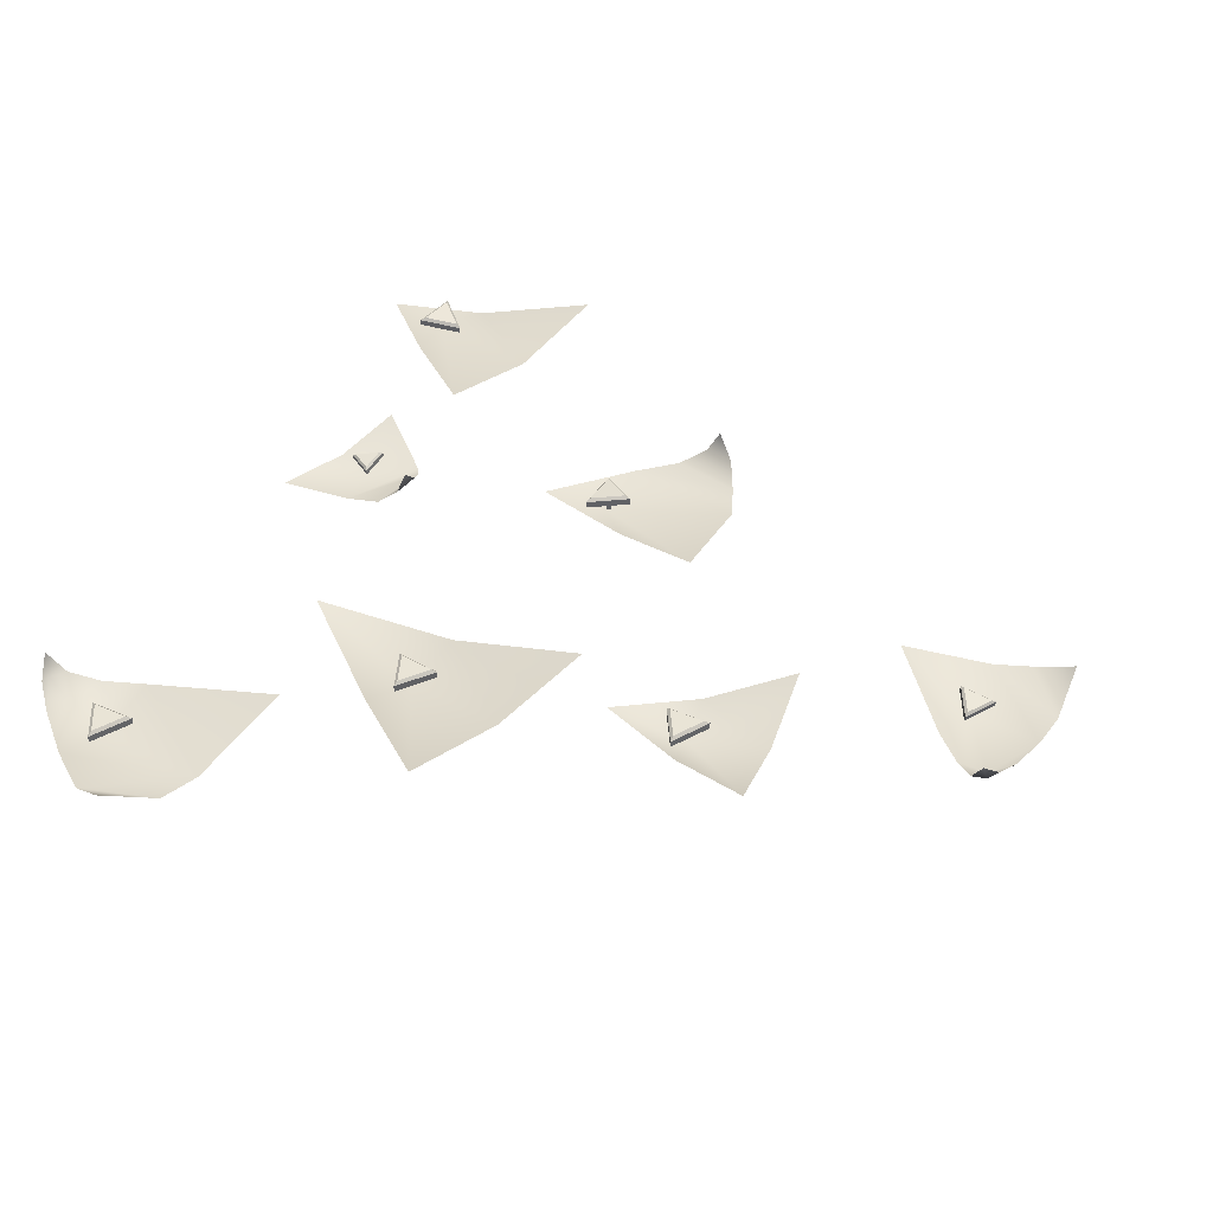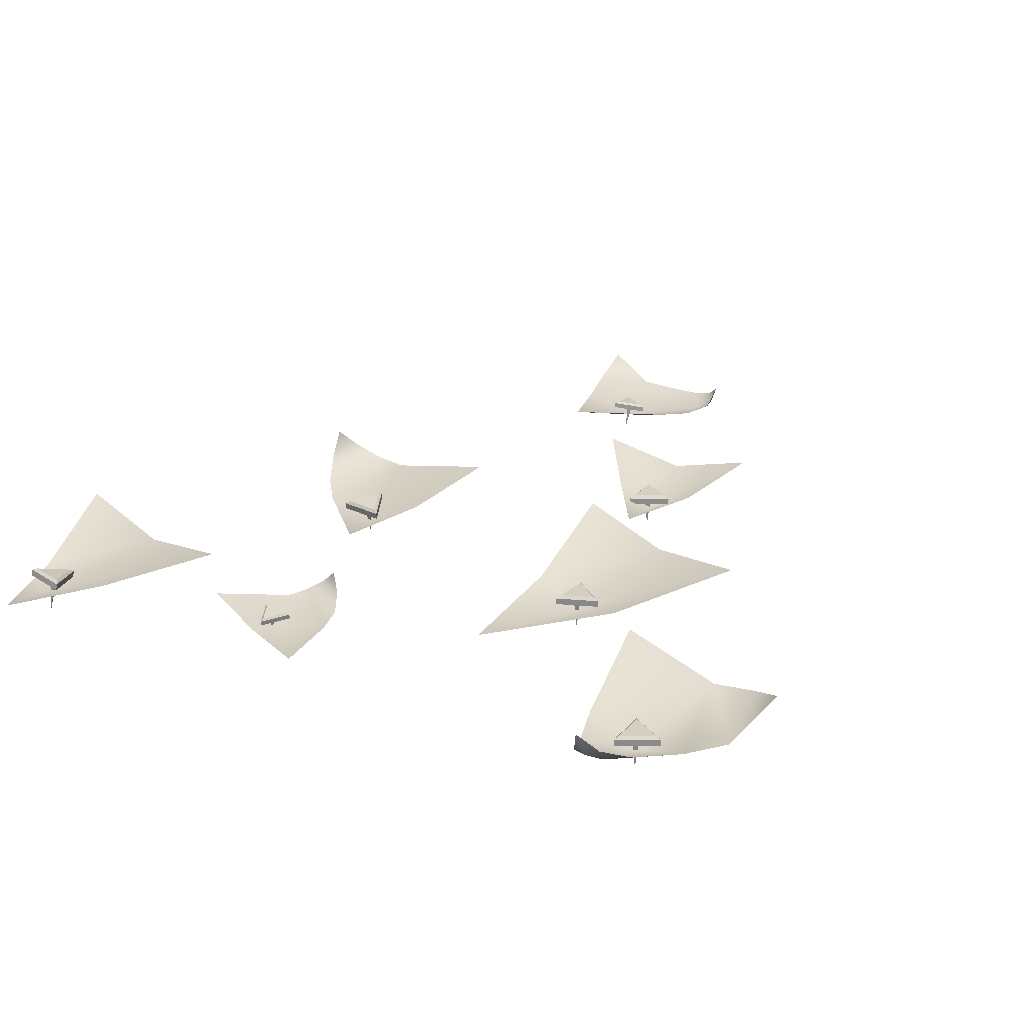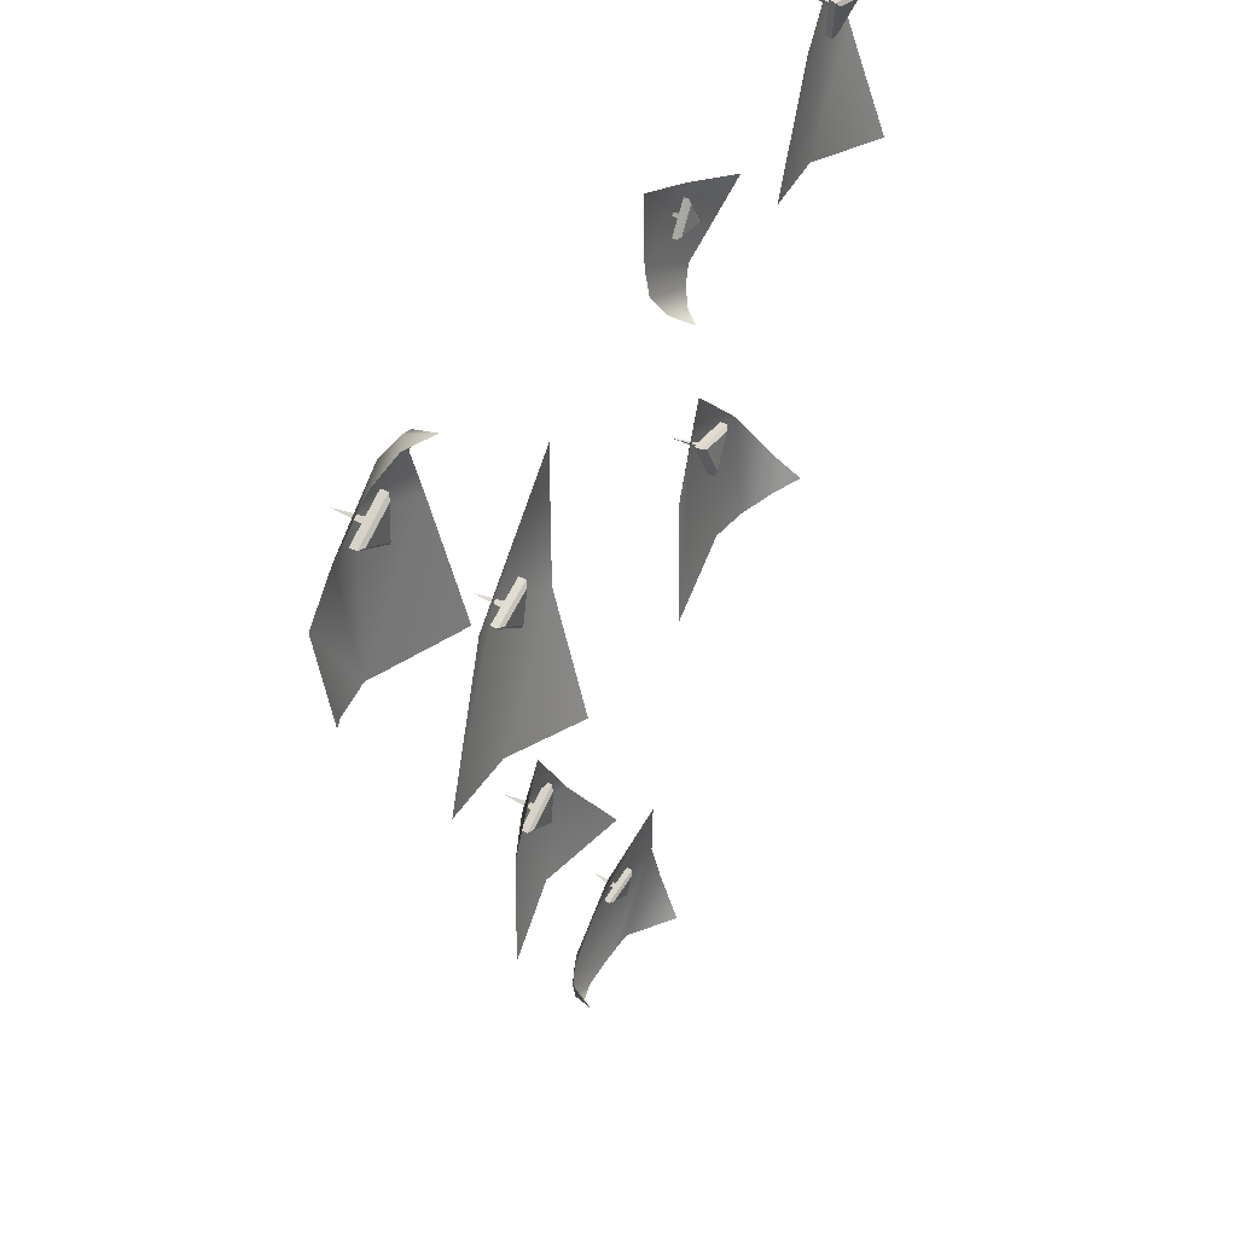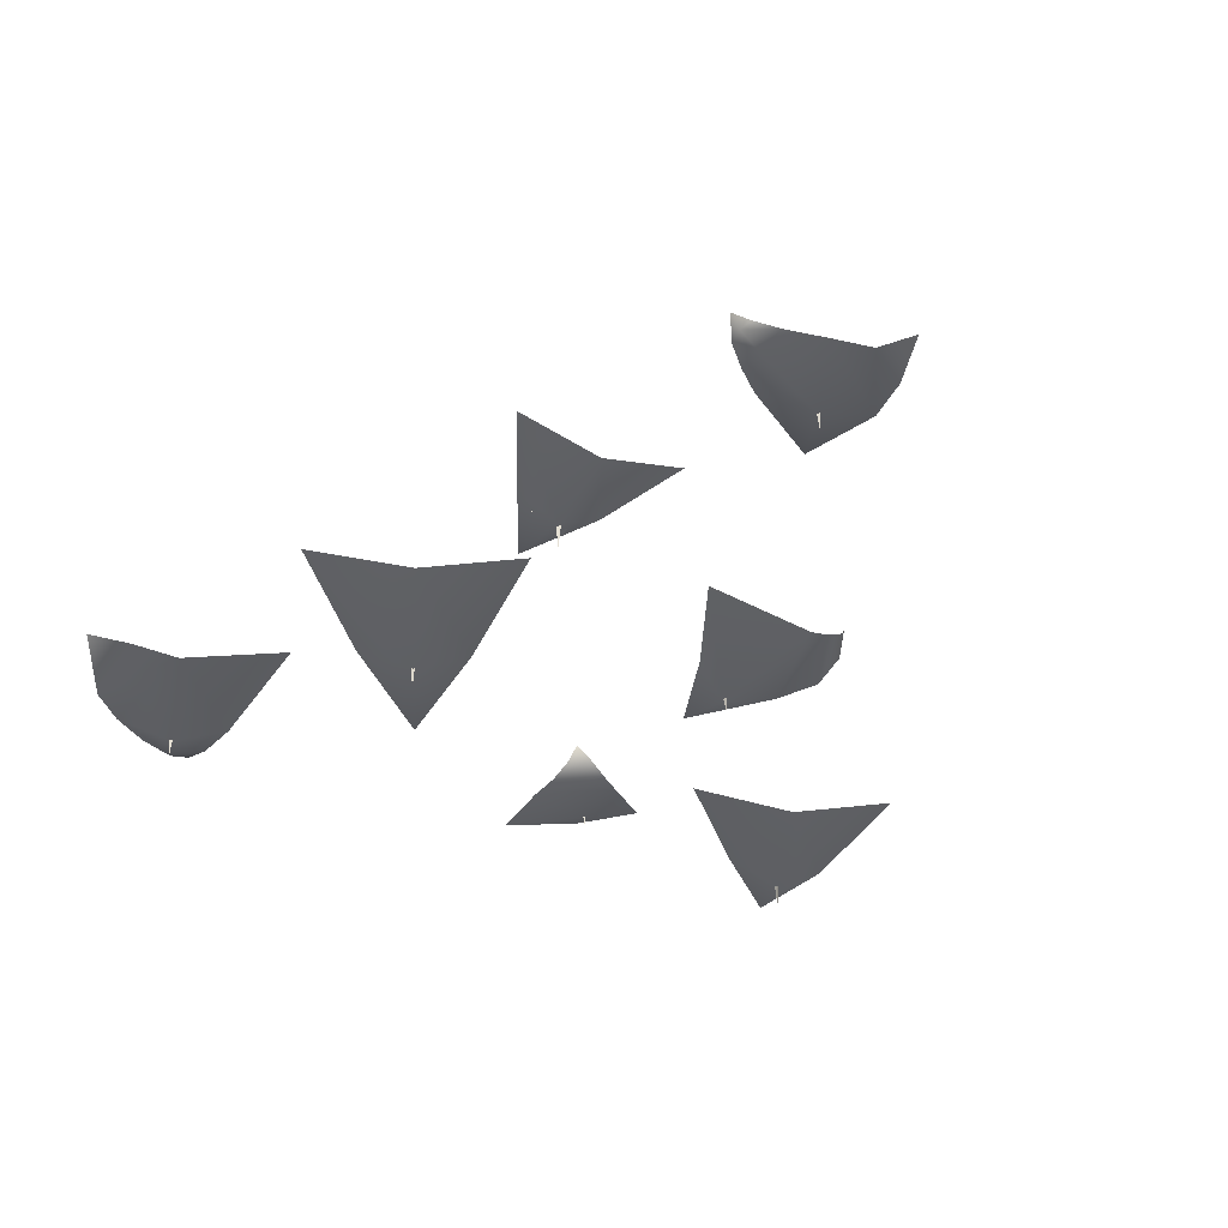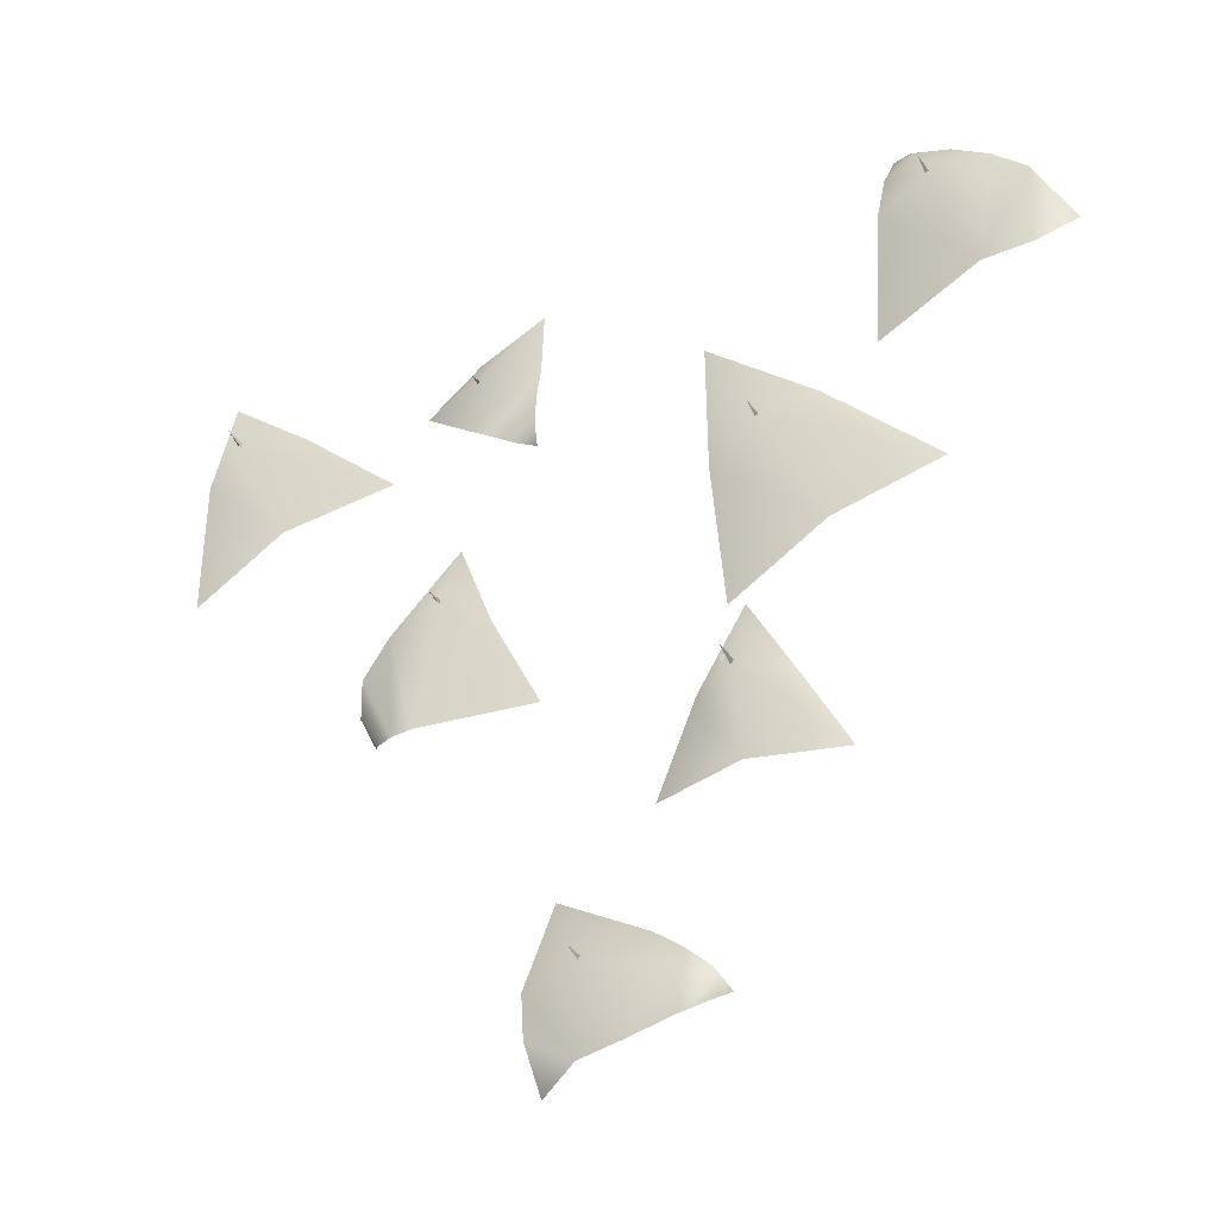
<metadata>
{"format":"obj","ext":"obj","renderer":"f3d","projection":"perspective","resolution":1024,"background":"white","views":[{"elev":42.4,"azim":-67.4,"up":"+Z"},{"elev":25.9,"azim":-153.2,"up":"+Z"},{"elev":45.8,"azim":-60.9,"up":"+Y"},{"elev":-35.7,"azim":-26.2,"up":"+Z"},{"elev":-43.8,"azim":-153.1,"up":"+Y"}]}
</metadata>
<code>
g default
v 2.096 0.6533 -0.1461
v 3.288 -1.108 0.4032
v 1.295 -1.503 0.1114
v 2.562 -1.548 -0.1461
v 2.878 -0.2018 -0.1461
v 1.722 -0.4715 -0.1461
v 2.235 -0.05017 -0.2931
v 2.021 0.08192 -0.1508
v 2.537 0.002483 -0.1384
v 2.214 -0.3991 -0.0928
v 2.021 0.09098 -0.07413
v 2.073 0.05357 -0.03609
v 2.223 -0.3214 0.009122
v 2.214 -0.39 -0.01613
v 2.474 -0.008351 -0.02643
v 2.536 0.01155 -0.06174
v 2.284 -0.07865 -0.1303
v 2.238 -0.1366 -0.1237
v 2.21 -0.06719 -0.1321
v 2.246 -0.1376 -0.4959
v 2.858 -1.444 -0.03156
v 3.18 -0.6383 -0.1182
v 3.134 -1.311 0.1602
v 3.3 -0.9449 0.09176
v -0.9812 -1.426 -0.1503
v 0.08558 -3.246 0.08971
v -1.865 -3.314 0.08971
v -0.8898 -3.28 -0.1503
v -0.4583 -2.342 -0.1503
v -1.436 -2.394 -0.1503
v -0.941 -2.368 -0.3729
v -0.7338 -2.023 -0.2312
v -0.774 -2.543 -0.2312
v -1.202 -2.253 -0.2312
v -0.7338 -2.023 -0.154
v -0.7713 -2.078 -0.1209
v -1.136 -2.257 -0.1209
v -1.202 -2.253 -0.154
v -0.8026 -2.484 -0.1209
v -0.774 -2.543 -0.154
v -0.8748 -2.297 -0.2312
v -0.9366 -2.256 -0.2312
v -0.869 -2.222 -0.2312
v -0.8935 -2.259 -0.601
v -0.5871 -5.499 0.1518
v 1.03 -4.103 -0.009752
v 1.242 -6.008 0.1845
v 1.278 -5.093 -0.1527
v 0.01894 -4.865 -0.1527
v 0.2975 -5.894 -0.1527
v 0.6341 -5.041 -0.3335
v 0.395 -5.038 -0.2355
v 0.7768 -4.866 -0.1734
v 0.7424 -5.28 -0.2306
v 0.3885 -5.046 -0.1736
v 0.4395 -5.055 -0.1422
v 0.7103 -5.243 -0.1384
v 0.7359 -5.288 -0.1687
v 0.7372 -4.92 -0.09377
v 0.7704 -4.874 -0.1115
v 0.6441 -5.032 -0.2087
v 0.6391 -5.092 -0.217
v 0.589 -5.057 -0.2177
v 0.655 -5.022 -0.5107
v -0.2866 -5.152 -0.1772
v -0.1687 -5.752 -0.09809
v -0.276 -5.488 -0.2218
v -0.5052 -5.363 -0.1025
v -0.433 -5.639 -0.003916
v -0.5062 -5.533 -0.07011
v 1.305 -5.525 -0.05215
v 0.7423 -5.977 -0.1645
v 1.154 3.644 -0.2418
v 1.42 2.154 0.1494
v 2.634 2.941 -0.05847
v 2.009 2.289 -0.2418
v 1.18 2.82 -0.2418
v 1.904 3.256 -0.2418
v 1.851 2.931 -0.3464
v 1.894 3.105 -0.2451
v 1.671 2.808 -0.2363
v 2.035 2.763 -0.2038
v 1.89 3.11 -0.1905
v 1.882 3.065 -0.1634
v 1.992 2.799 -0.1313
v 2.03 2.768 -0.1492
v 1.708 2.834 -0.1566
v 1.667 2.813 -0.1817
v 1.84 2.892 -0.2305
v 1.892 2.886 -0.2258
v 1.872 2.935 -0.2318
v 1.889 2.881 -0.4908
v 1.807 2.196 -0.1602
v 1.242 2.447 -0.2219
v 1.6 2.126 -0.02367
v 1.333 2.231 -0.07241
v -0.6517 2.275 -0.1503
v -0.6453 -0.9954 0.1974
v -2.969 -0.03321 0.1974
v -1.807 -0.5143 -0.00042
v -0.6573 0.5631 -0.1503
v -1.879 1.042 -0.1503
v -1.262 0.8005 -0.3729
v -1.08 1.017 -0.2312
v -1.185 0.5061 -0.2312
v -1.573 0.8475 -0.2312
v -1.08 1.017 -0.154
v -1.124 0.9667 -0.1209
v -1.509 0.8347 -0.1209
v -1.573 0.8475 -0.154
v -1.206 0.5685 -0.1209
v -1.185 0.5061 -0.154
v -1.254 0.7621 -0.2312
v -1.31 0.8114 -0.2312
v -1.239 0.8359 -0.2312
v -1.268 0.8031 -0.601
v 5.009 4.06 -0.2688
v 5.495 1.53 0.08971
v 3.11 2.318 0.08971
v 4.303 1.924 -0.1503
v 5.253 2.928 -0.2688
v 4.119 3.277 -0.1503
v 4.946 3.37 -0.3729
v 4.649 3.534 -0.2141
v 5.148 3.383 -0.1943
v 4.778 3.035 -0.2897
v 4.642 3.521 -0.1383
v 4.685 3.467 -0.11
v 4.786 3.078 -0.169
v 4.771 3.021 -0.214
v 5.074 3.349 -0.09462
v 5.141 3.37 -0.1186
v 4.888 3.339 -0.2261
v 4.835 3.289 -0.2399
v 4.816 3.361 -0.2289
v 4.88 3.393 -0.5944
v -2.92 4.363 0.2608
v -2.409 1.783 0.1259
v -4.578 2.715 0.3011
v -3.621 2.12 -0.1141
v -2.61 3.329 -0.1141
v -3.881 3.656 -0.1141
v -3.24 3.491 -0.3367
v -3.085 3.728 -0.195
v -3.127 3.208 -0.195
v -3.554 3.5 -0.195
v -3.085 3.728 -0.1178
v -3.123 3.673 -0.08469
v -3.488 3.495 -0.08469
v -3.554 3.5 -0.1178
v -3.155 3.267 -0.08469
v -3.127 3.208 -0.1178
v -3.227 3.454 -0.195
v -3.289 3.496 -0.195
v -3.221 3.529 -0.195
v -3.245 3.493 -0.5648
v -2.731 3.83 -0.1443
v -3.446 4.069 -0.04688
v -3.098 4.023 -0.1992
v -2.824 4.193 -0.0523
v -3.164 4.283 0.06907
v -3.005 4.297 -0.01242
v -4.135 2.259 0.008057
v -4.241 3.231 -0.1286
g TriplicateCB_PaperDown_upside_down_papertriplicate_board
f 1 7 5
f 1 6 7
f 5 7 4
f 7 6 3 4
f 11 12 15 16
f 12 11 14 13
f 13 14 16 15
f 12 13 15
f 11 8 10 14
f 14 10 9 16
f 11 16 9 8
f 9 10 18 17
f 10 8 19 18
f 8 9 17 19
f 17 18 20
f 18 19 20
f 19 17 20
f 5 4 21 22
f 22 21 23 24
f 24 23 2
f 25 31 29
f 25 30 31
f 29 31 28 26
f 31 30 27 28
f 35 36 39 40
f 36 35 38 37
f 37 38 40 39
f 36 37 39
f 35 32 34 38
f 38 34 33 40
f 35 40 33 32
f 33 34 42 41
f 34 32 43 42
f 32 33 41 43
f 41 42 44
f 42 43 44
f 43 41 44
f 45 70 68
f 45 69 70
f 46 51 48
f 51 50 48
f 55 56 59 60
f 56 55 58 57
f 57 58 60 59
f 56 57 59
f 55 52 54 58
f 58 54 53 60
f 55 60 53 52
f 53 54 62 61
f 54 52 63 62
f 52 53 61 63
f 61 62 64
f 62 63 64
f 63 61 64
f 65 67 51 49
f 67 66 50 51
f 68 70 67 65
f 70 69 66 67
f 48 50 72 71
f 71 72 47
f 49 51 46
f 73 77 79
f 73 79 78
f 77 76 79
f 79 76 75 78
f 83 88 87 84
f 84 85 86 83
f 85 87 88 86
f 84 87 85
f 83 86 82 80
f 86 88 81 82
f 83 80 81 88
f 81 89 90 82
f 82 90 91 80
f 80 91 89 81
f 89 92 90
f 90 92 91
f 91 92 89
f 77 94 93 76
f 94 96 95 93
f 96 74 95
f 97 103 101
f 97 102 103
f 101 103 100 98
f 103 102 99 100
f 107 108 111 112
f 108 107 110 109
f 109 110 112 111
f 108 109 111
f 107 104 106 110
f 110 106 105 112
f 107 112 105 104
f 105 106 114 113
f 106 104 115 114
f 104 105 113 115
f 113 114 116
f 114 115 116
f 115 113 116
f 117 123 121
f 117 122 123
f 121 123 120 118
f 123 122 119 120
f 127 128 131 132
f 128 127 130 129
f 129 130 132 131
f 128 129 131
f 127 124 126 130
f 130 126 125 132
f 127 132 125 124
f 125 126 134 133
f 126 124 135 134
f 124 125 133 135
f 133 134 136
f 134 135 136
f 135 133 136
f 137 162 160
f 137 161 162
f 141 143 140 138
f 143 142 140
f 147 148 151 152
f 148 147 150 149
f 149 150 152 151
f 148 149 151
f 147 144 146 150
f 150 146 145 152
f 147 152 145 144
f 145 146 154 153
f 146 144 155 154
f 144 145 153 155
f 153 154 156
f 154 155 156
f 155 153 156
f 157 159 143 141
f 159 158 142 143
f 160 162 159 157
f 162 161 158 159
f 140 142 164 163
f 163 164 139

</code>
